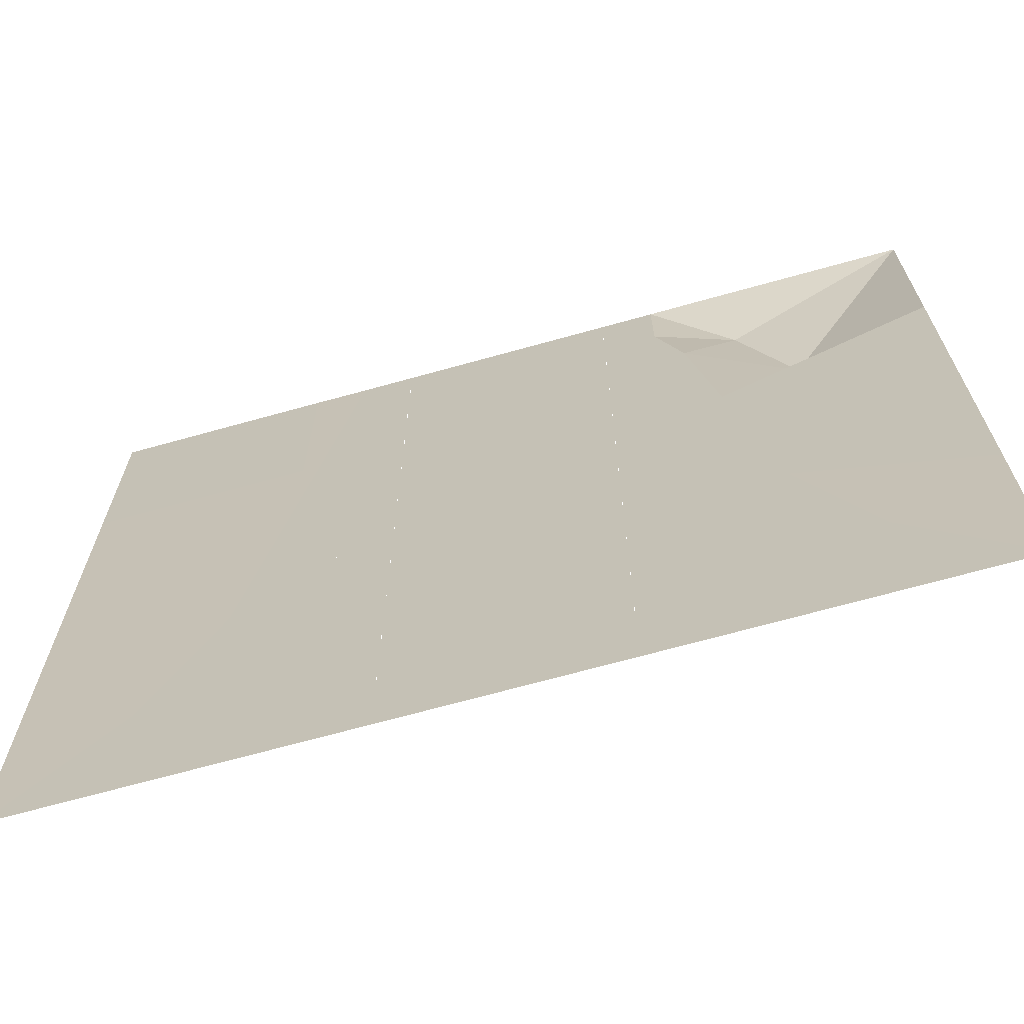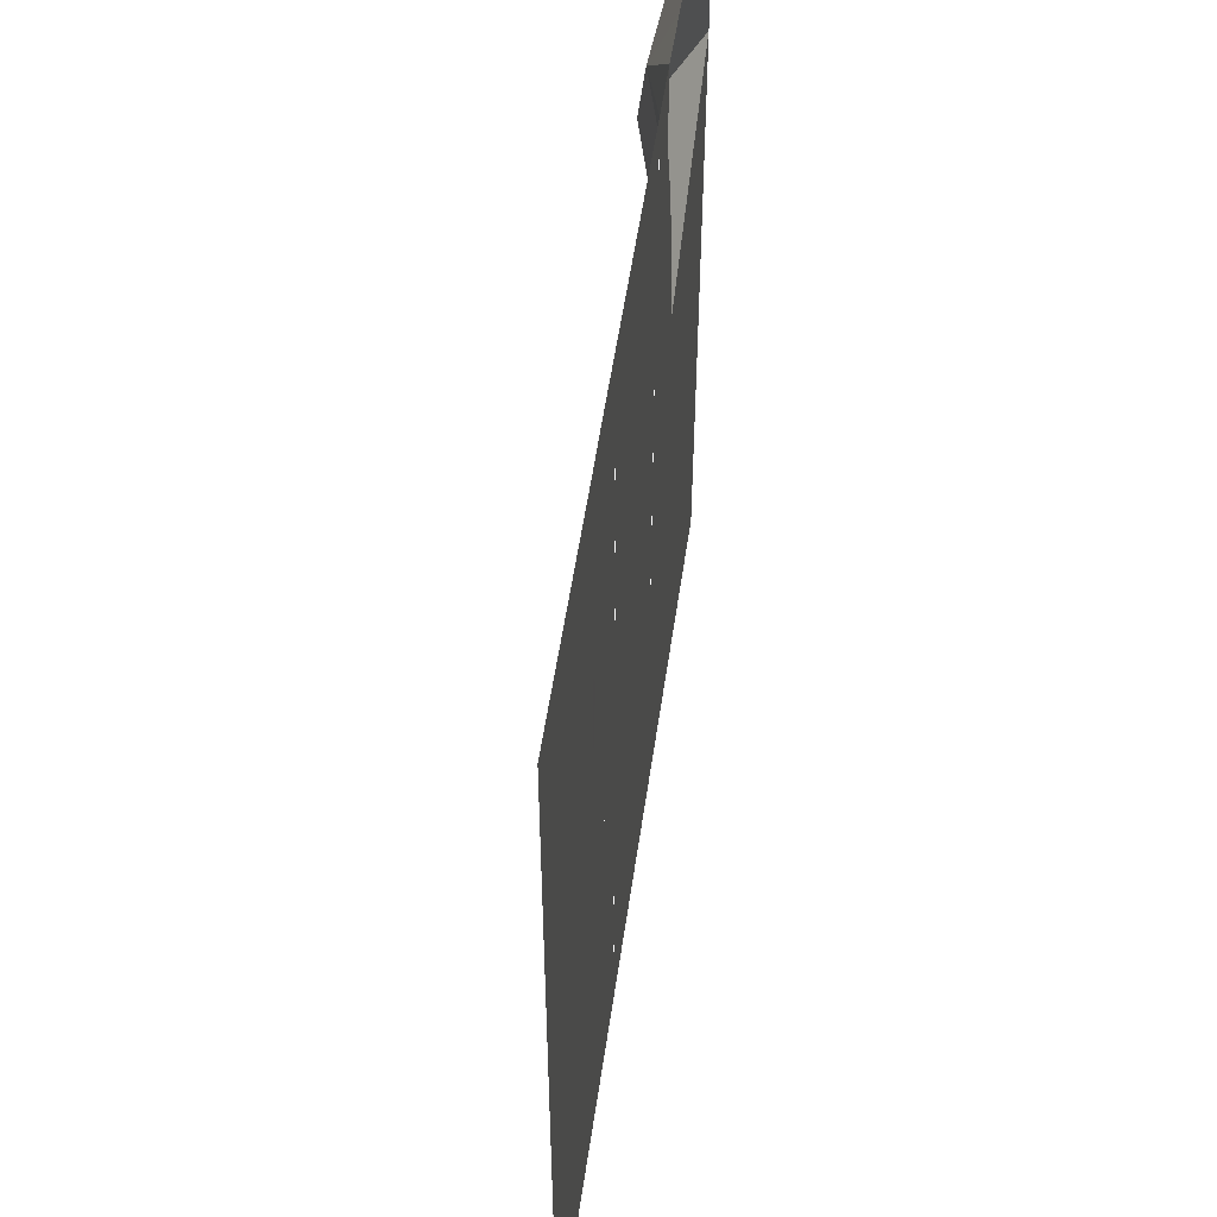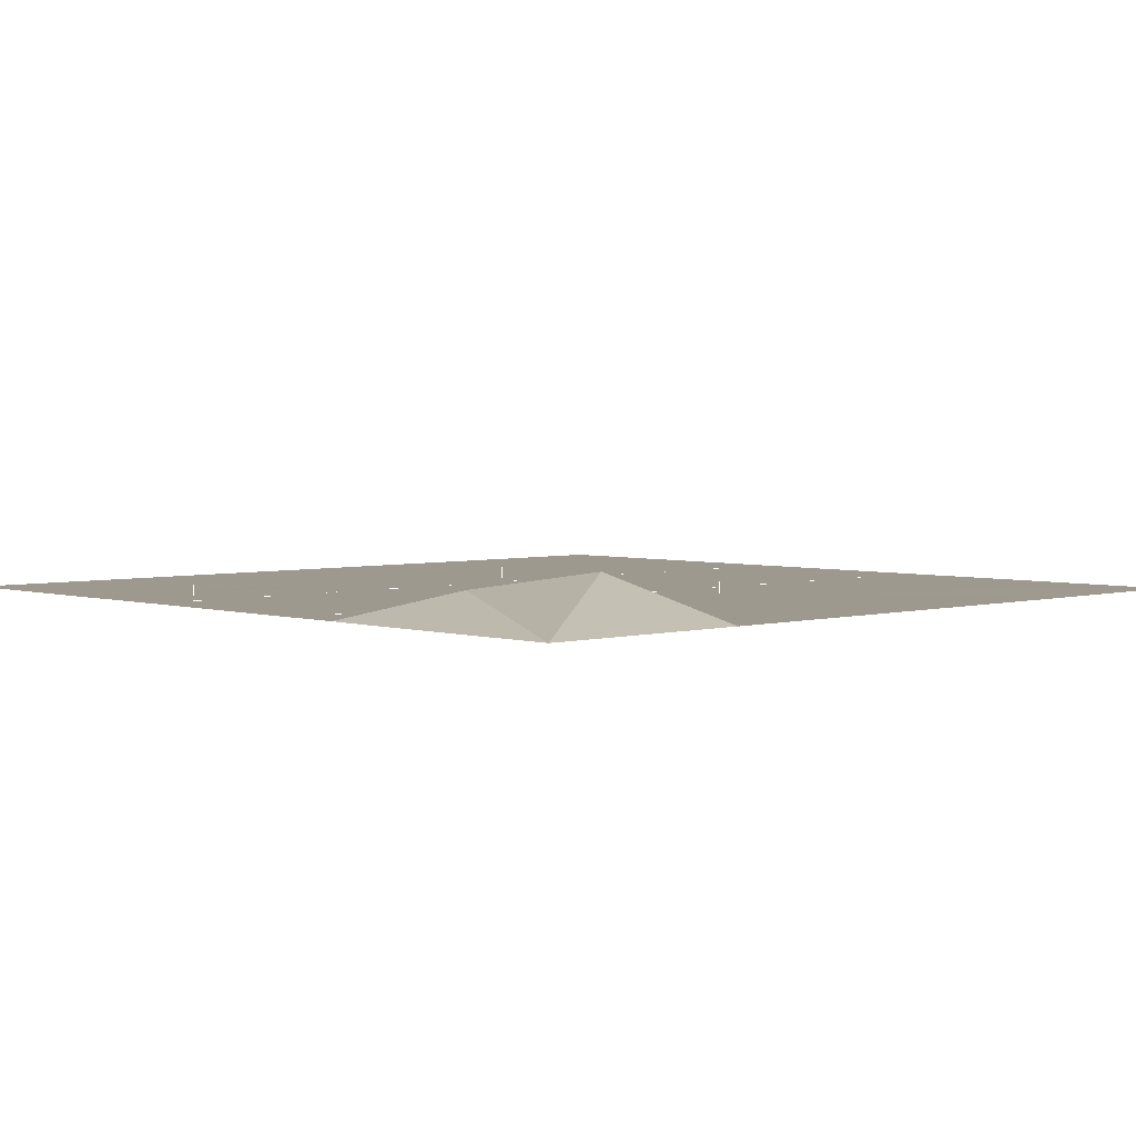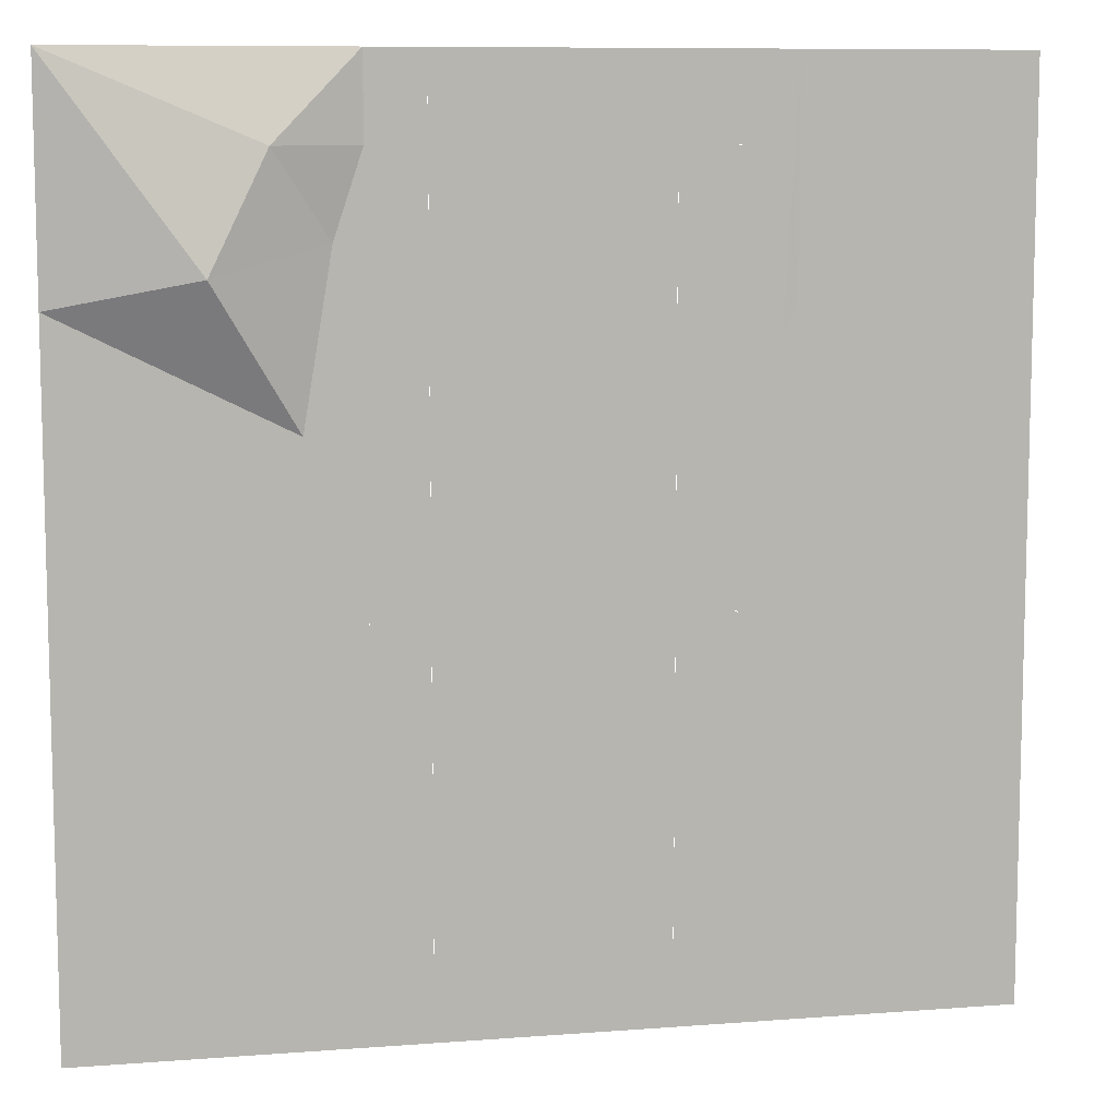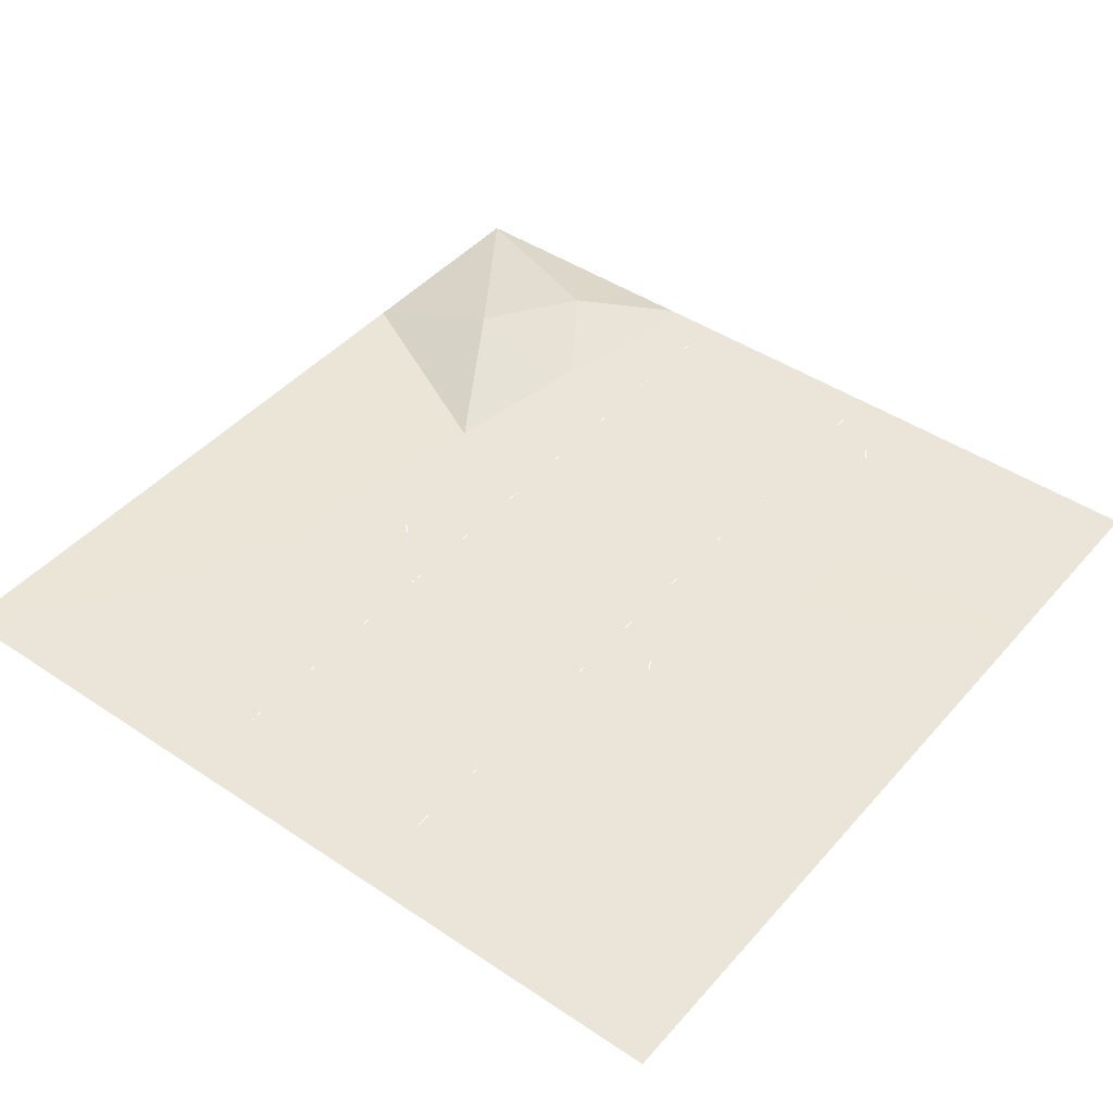
<metadata>
{"format":"obj","ext":"obj","renderer":"f3d","projection":"perspective","resolution":1024,"background":"white","views":[{"elev":-68.8,"azim":-164.4,"up":"+Y"},{"elev":53.7,"azim":98.2,"up":"+Y"},{"elev":3.5,"azim":-133.6,"up":"+Z"},{"elev":9.1,"azim":-11.6,"up":"+Y"},{"elev":44.5,"azim":38.0,"up":"+Z"}]}
</metadata>
<code>
o tiles1_55
v -0.768 2.048 0.002
v -0.768 1.664 0.002
v -0.256 2.048 0.002
v -0.256 1.664 0.002
v -0.256 1.28 0.002
v -0.896 1.28 0.002
v -0.256 0.896 0.002
v -0.96 0.896 0.002
v -0.256 0.512 0.002
v -1.024 0.512 0.002
v -0.256 0.128 0.002
v -1.088 0.128 0.002
v -0.256 -0.256 0.002
v -0.768 -0.256 0.002
v -0.256 -0.64 0.002
v -0.768 -0.64 0.002
v -0.256 -1.024 0.002
v -0.768 -1.024 0.002
v -0.256 -1.408 0.002
v -0.768 -1.408 0.002
v -0.256 -1.792 0.002
v -0.768 -1.792 0.002
v -0.256 -2.048 0.002
v -0.768 -2.048 0.002
v -0.512 1.856 0.002
v -0.512 1.792 0.002
v -0.512 1.472 0.002
v -0.512 1.408 0.002
v -0.512 1.088 0.002
v -0.512 1.024 0.002
v -0.512 0.704 0.002
v -0.512 0.64 0.002
v -0.512 0.32 0.002
v -0.512 0.256 0.002
v -0.512 -0.064 0.002
v -0.512 -0.128 0.002
v -0.512 -0.448 0.002
v -0.512 -0.512 0.002
v -0.512 -0.832 0.002
v -0.512 -0.896 0.002
v -0.512 -1.216 0.002
v -0.512 -1.28 0.002
v -0.512 -1.6 0.002
v -0.512 -1.664 0.002
v 0.256 2.048 0.002
v 0.768 2.048 0.002
v 0.768 1.664 0.002
v 0.256 1.664 0.002
v 0.896 1.28 0.002
v 0.256 1.28 0.002
v 0.96 0.896 0.002
v 0.256 0.896 0.002
v 1.024 0.512 0.002
v 0.256 0.512 0.002
v 1.088 0.128 0.002
v 0.256 0.128 0.002
v 0.768 -0.256 0.002
v 0.256 -0.256 0.002
v 0.768 -0.64 0.002
v 0.256 -0.64 0.002
v 0.768 -1.024 0.002
v 0.256 -1.024 0.002
v 0.768 -1.408 0.002
v 0.256 -1.408 0.002
v 0.768 -1.792 0.002
v 0.256 -1.792 0.002
v 0.768 -2.048 0.002
v 0.256 -2.048 0.002
v 0.512 1.856 0.002
v 0.512 1.792 0.002
v 0.512 1.472 0.002
v 0.512 1.408 0.002
v 0.512 1.088 0.002
v 0.512 1.024 0.002
v 0.512 0.704 0.002
v 0.512 0.64 0.002
v 0.512 0.32 0.002
v 0.512 0.256 0.002
v 0.512 -0.064 0.002
v 0.512 -0.128 0.002
v 0.512 -0.448 0.002
v 0.512 -0.512 0.002
v 0.512 -0.832 0.002
v 0.512 -0.896 0.002
v 0.512 -1.216 0.002
v 0.512 -1.28 0.002
v 0.512 -1.6 0.002
v 0.512 -1.664 0.002
v 1.152 -0.256 0.002
v 1.216 -0.64 0.002
v 0.832 -0.64 0.002
v 1.344 -1.024 0.002
v 0.96 -1.024 0.002
v 1.536 -1.408 0.002
v 1.152 -1.408 0.002
v 1.792 -1.792 0.002
v 1.408 -1.792 0.002
v 2.048 -2.048 0.002
v 1.664 -2.048 0.002
v -1.152 -0.256 0.002
v -0.832 -0.64 0.002
v -1.216 -0.64 0.002
v -0.96 -1.024 0.002
v -1.344 -1.024 0.002
v -1.152 -1.408 0.002
v -1.536 -1.408 0.002
v -1.408 -1.792 0.002
v -1.792 -1.792 0.002
v -1.664 -2.048 0.002
v -2.048 -2.048 0.002
v -1.152 1.664 0.129
v -1.024 2.048 0.001
v -1.408 1.152 0.193
v -2.048 1.024 0.001
v -2.048 2.048 0.001
v -2.048 0 0.001
v -2.048 -1.024 0.001
v 1.024 2.048 0.001
v 1.024 1.024 0.001
v 2.048 1.024 0.001
v 2.048 0 0.001
v 2.048 -1.024 0.001
v 2.048 2.048 0.001
v -0.768 -0.256 0.05
v -0.768 -0.256 0.058
v 0.768 1.664 0.05
v 0.768 1.664 0.058
v 0.768 -0.256 0.05
v 0.768 -0.256 0.058
l 25 26
l 27 28
l 29 30
l 31 32
l 33 34
l 35 36
l 37 38
l 39 40
l 41 42
l 43 44
l 69 70
l 71 72
l 73 74
l 75 76
l 77 78
l 79 80
l 81 82
l 83 84
l 85 86
l 87 88
l 14 124
l 124 125
l 47 126
l 126 127
l 57 128
l 128 129
f 2 1 3
f 3 4 2
f 2 4 5
f 5 6 2
f 6 5 7
f 7 8 6
f 8 7 9
f 9 10 8
f 10 9 11
f 11 12 10
f 12 11 13
f 13 14 12
f 14 13 15
f 15 16 14
f 16 15 17
f 17 18 16
f 18 17 19
f 19 20 18
f 20 19 21
f 21 22 20
f 22 21 23
f 23 24 22
f 45 46 47
f 47 48 45
f 48 47 49
f 49 50 48
f 50 49 51
f 51 52 50
f 52 51 53
f 53 54 52
f 54 53 55
f 55 56 54
f 56 55 57
f 57 58 56
f 58 57 59
f 59 60 58
f 60 59 61
f 61 62 60
f 62 61 63
f 63 64 62
f 64 63 65
f 65 66 64
f 66 65 67
f 67 68 66
f 57 55 89
f 57 89 90
f 90 91 57
f 91 90 92
f 92 93 91
f 93 92 94
f 94 95 93
f 95 94 96
f 96 97 95
f 97 96 98
f 98 99 97
f 12 14 100
f 100 14 101
f 101 102 100
f 102 101 103
f 103 104 102
f 104 103 105
f 105 106 104
f 106 105 107
f 107 108 106
f 108 107 109
f 109 110 108
f 1 111 112
f 1 2 111
f 2 6 111
f 111 6 113
f 6 8 113
f 8 10 113
f 113 10 114
f 113 114 115
f 113 115 111
f 111 115 112
f 114 10 12
f 12 116 114
f 12 100 116
f 100 102 117
f 117 116 100
f 102 104 106
f 106 117 102
f 106 108 110
f 110 117 106
f 14 16 101
f 101 16 18
f 18 103 101
f 103 18 20
f 20 105 103
f 105 20 22
f 22 107 105
f 107 22 24
f 24 109 107
f 4 3 45
f 45 48 4
f 4 48 50
f 50 5 4
f 5 50 52
f 52 7 5
f 7 52 54
f 54 9 7
f 9 54 56
f 56 11 9
f 11 56 58
f 58 13 11
f 13 58 60
f 60 15 13
f 15 60 62
f 62 17 15
f 17 62 64
f 64 19 17
f 19 64 66
f 66 21 19
f 21 66 68
f 68 23 21
f 59 57 91
f 59 91 93
f 93 61 59
f 61 93 95
f 95 63 61
f 63 95 97
f 97 65 63
f 65 97 99
f 99 67 65
f 49 47 46
f 46 118 49
f 51 49 118
f 118 119 51
f 53 51 119
f 119 120 53
f 55 53 120
f 120 121 55
f 89 55 121
f 90 89 121
f 121 122 90
f 94 92 90
f 90 122 94
f 98 96 94
f 94 122 98
f 120 119 118
f 118 123 120

</code>
